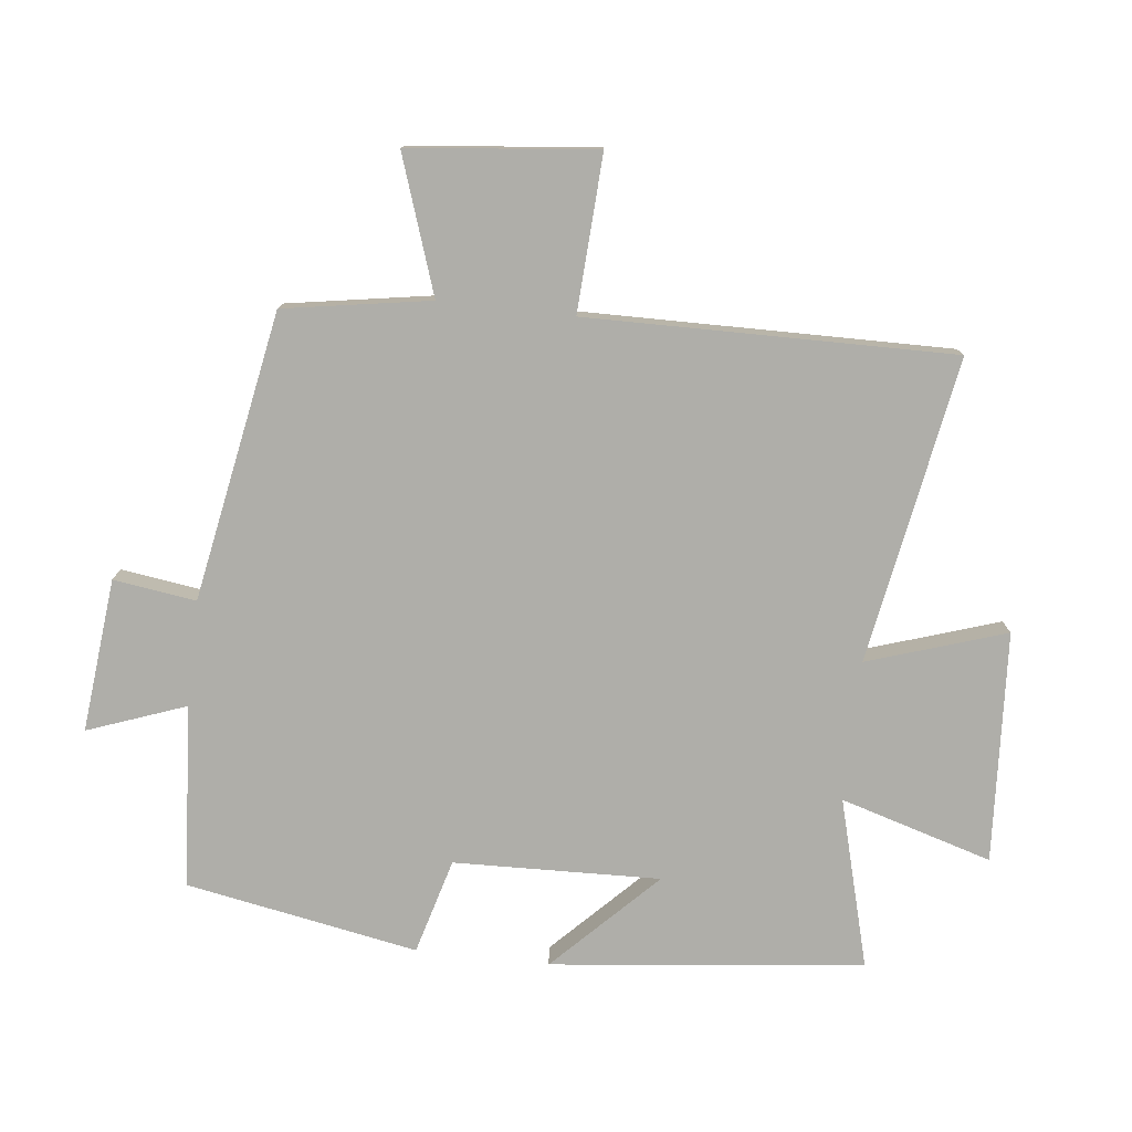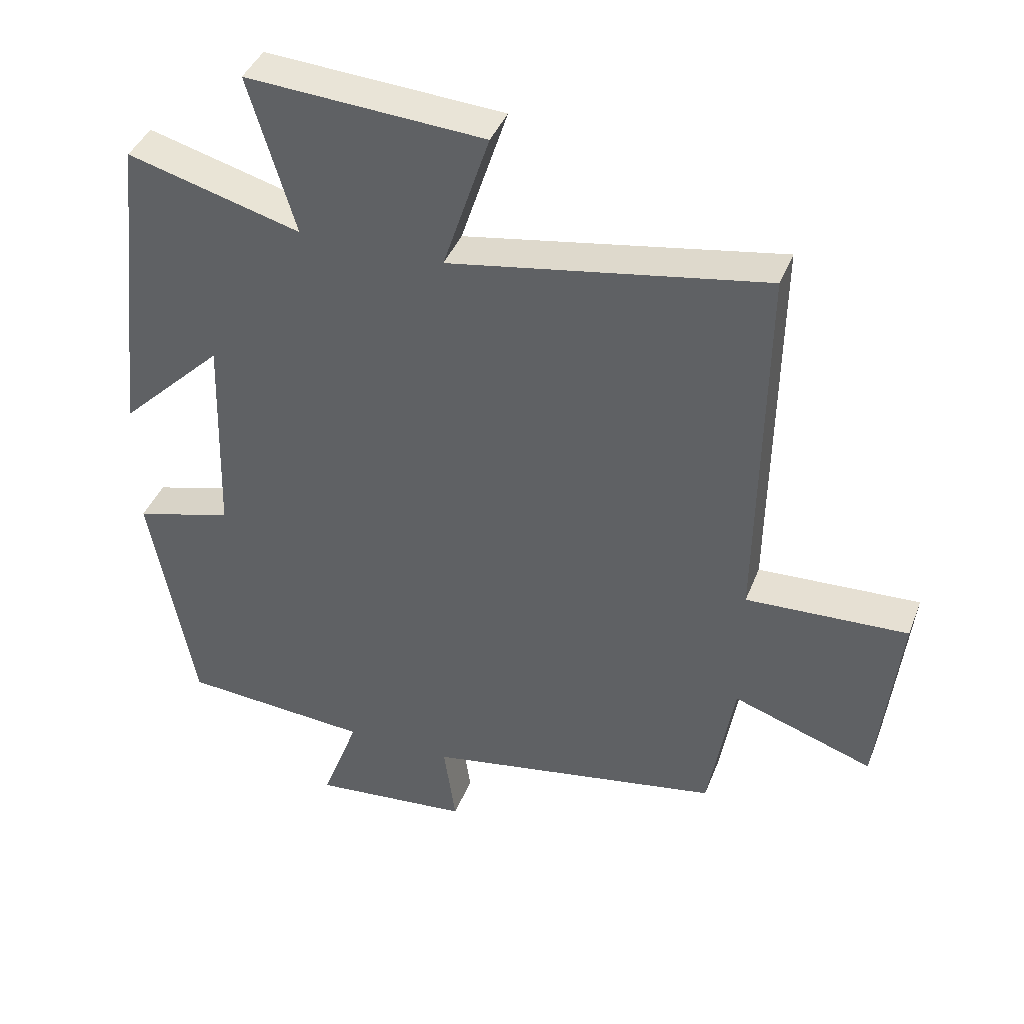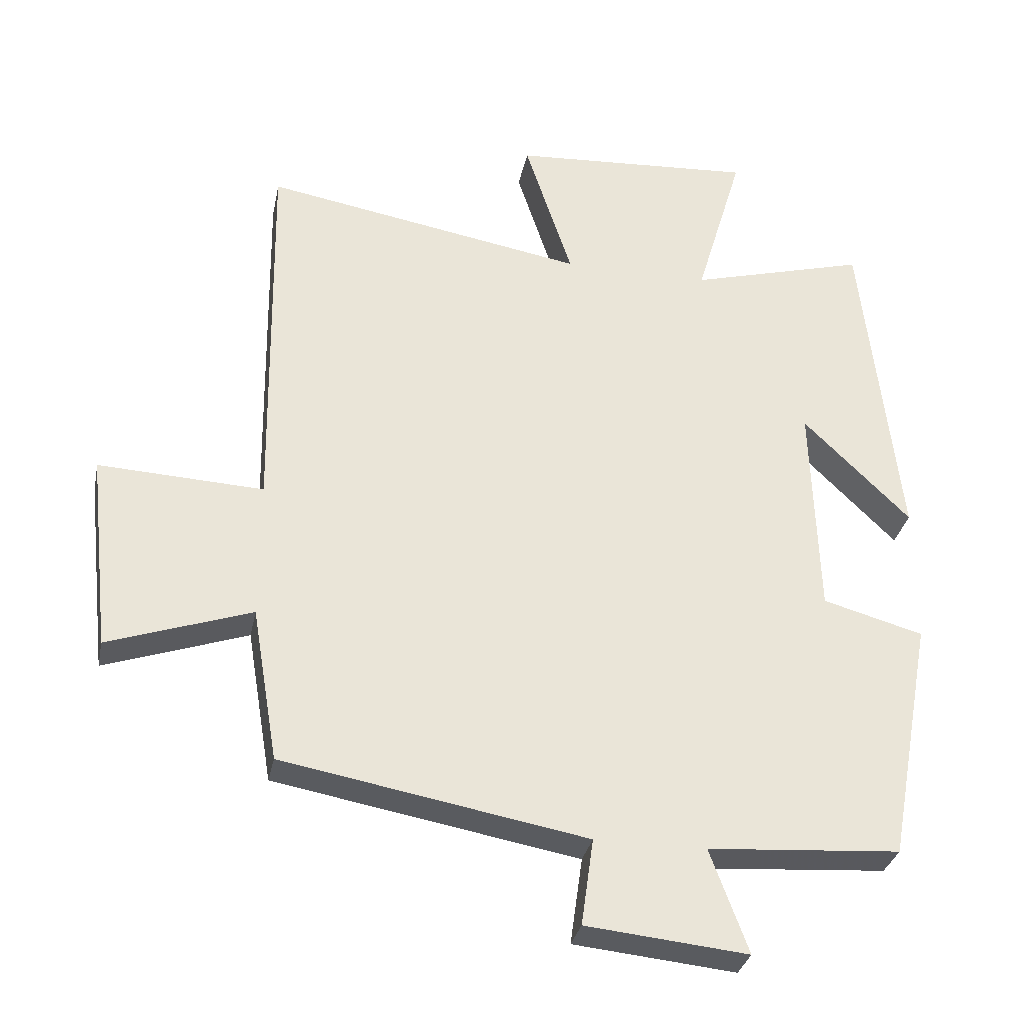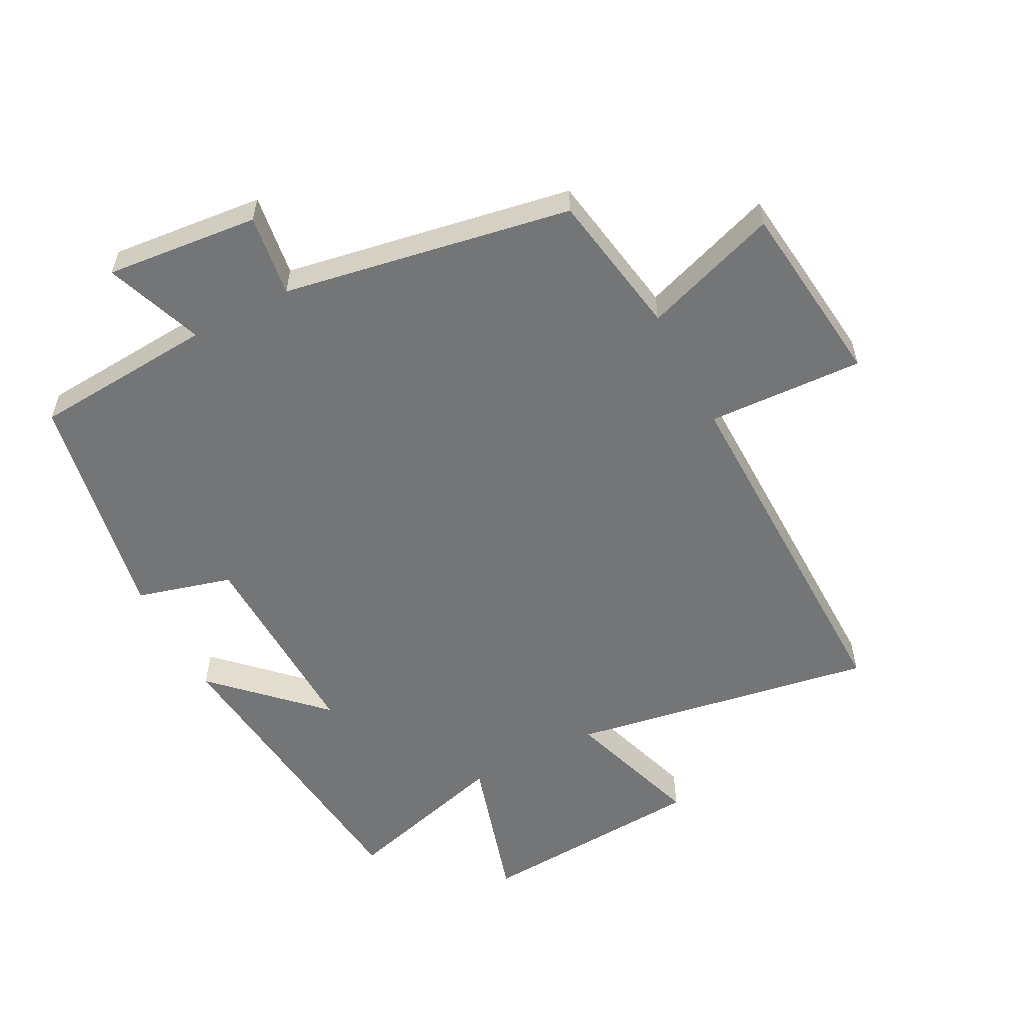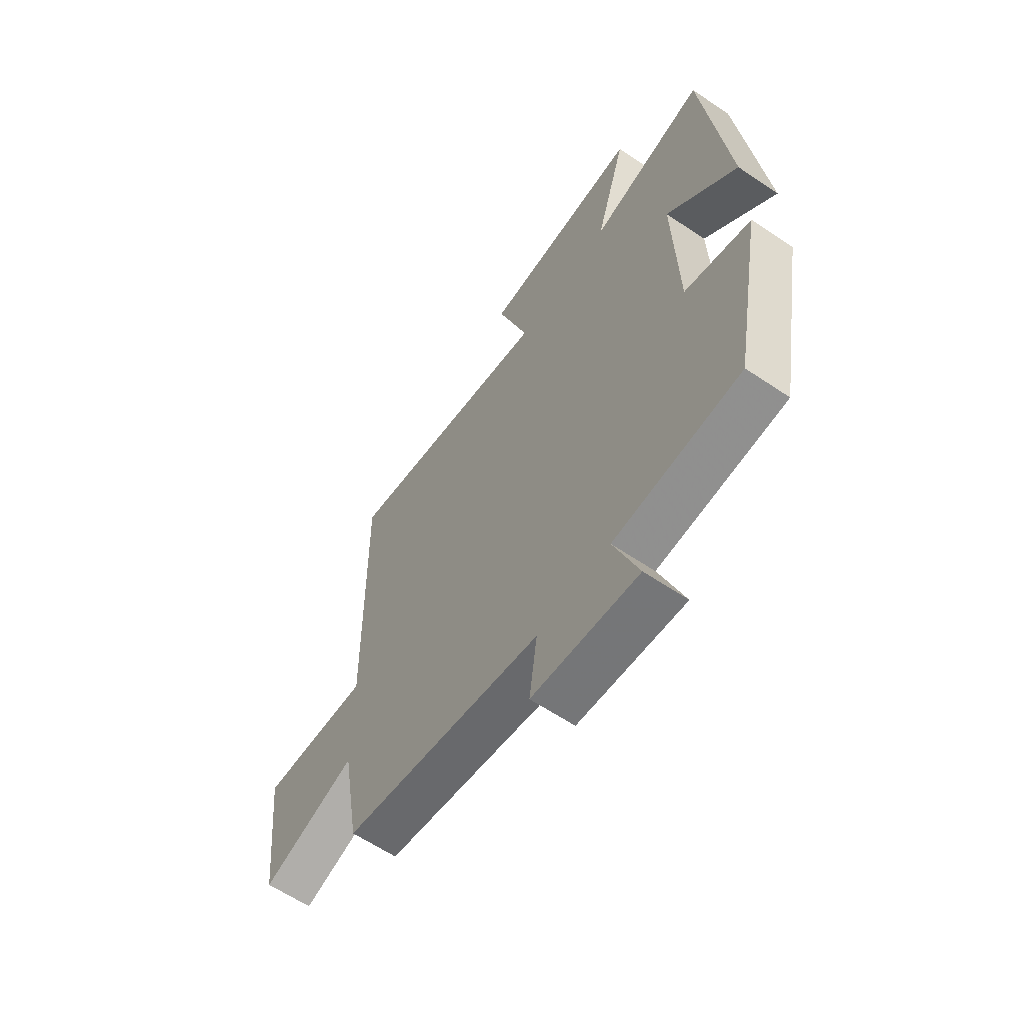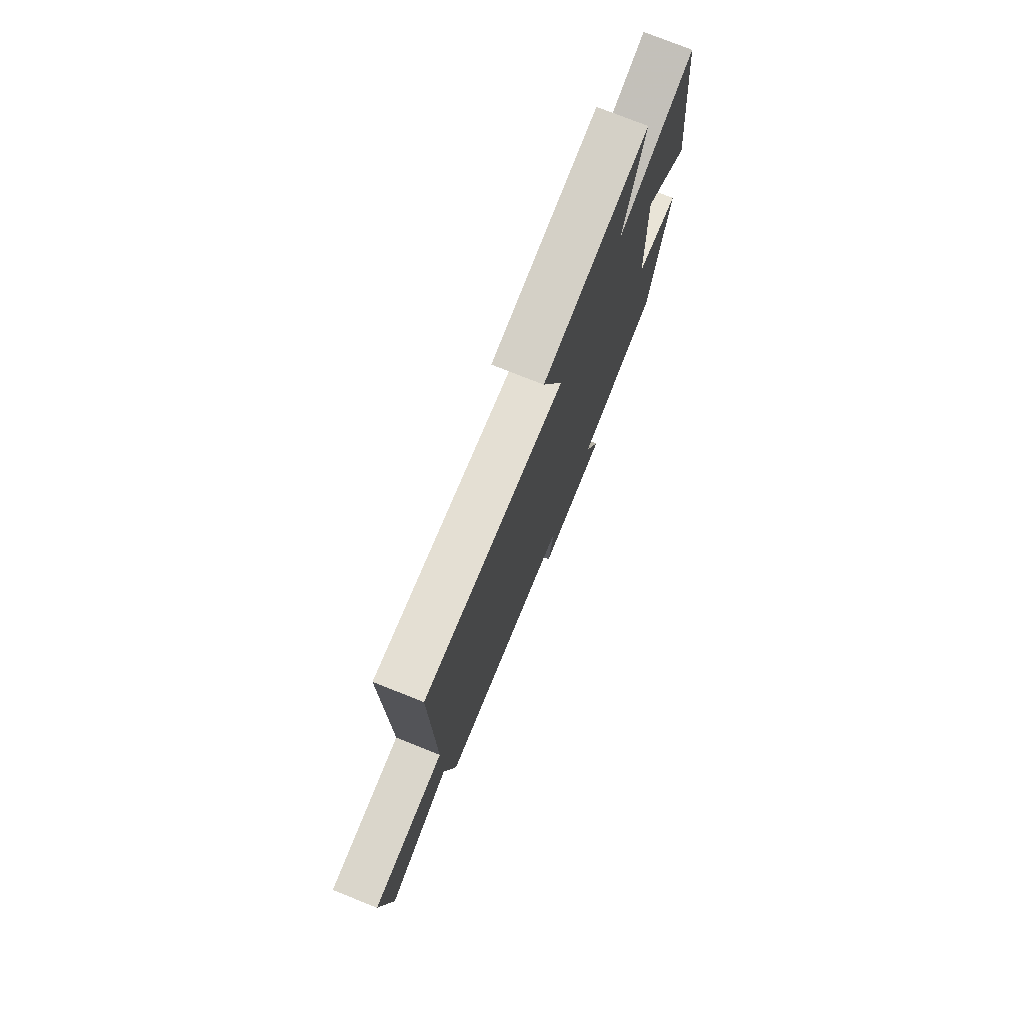
<metadata>
{"format":"obj","ext":"obj","renderer":"f3d","projection":"perspective","resolution":1024,"background":"white","views":[{"elev":-77.5,"azim":-96.5,"up":"+Y"},{"elev":40.9,"azim":-159.7,"up":"+Z"},{"elev":-31.7,"azim":-11.3,"up":"+Z"},{"elev":-56.5,"azim":-152.3,"up":"+Y"},{"elev":-61.9,"azim":55.6,"up":"+Z"},{"elev":76.8,"azim":-68.3,"up":"+Z"}]}
</metadata>
<code>
v -0.508 0.07 0.583
v -0.033 0.07 0.5
v -0.103 0.07 0.714
v 0.255 0.07 0.736
v 0.185 0.07 0.5
v 0.446 0.07 0.571
v 0.5 0.07 0.086
v 0.342 0.07 0.241
v 0.352 0.07 -0.079
v 0.5 0.07 -0.12
v 0.434 0.07 -0.48
v 0.15 0.07 -0.5
v 0.206 0.07 -0.652
v -0.032 0.07 -0.628
v -0.014 0.07 -0.5
v -0.462 0.07 -0.419
v -0.5 0.07 -0.192
v -0.711 0.07 -0.264
v -0.743 0.07 0.026
v -0.5 0.07 0.014
v -0.508 0 0.583
v -0.033 0 0.5
v -0.103 0 0.714
v 0.255 0 0.736
v 0.185 0 0.5
v 0.446 0 0.571
v 0.5 0 0.086
v 0.342 0 0.241
v 0.352 0 -0.079
v 0.5 0 -0.12
v 0.434 0 -0.48
v 0.15 0 -0.5
v 0.206 0 -0.652
v -0.032 0 -0.628
v -0.014 0 -0.5
v -0.462 0 -0.419
v -0.5 0 -0.192
v -0.711 0 -0.264
v -0.743 0 0.026
v -0.5 0 0.014
f 17 18 19 20
f 15 16 17 20
f 15 20 1 2
f 12 13 14 15
f 12 15 2
f 9 10 11 12
f 8 9 12 2
f 5 6 7 8
f 5 8 2 3
f 3 4 5
f 40 39 38 37
f 40 37 36 35
f 22 21 40 35
f 35 34 33 32
f 22 35 32
f 32 31 30 29
f 22 32 29 28
f 28 27 26 25
f 23 22 28 25
f 25 24 23
f 1 21 22 2
f 2 22 23 3
f 3 23 24 4
f 4 24 25 5
f 5 25 26 6
f 6 26 27 7
f 7 27 28 8
f 8 28 29 9
f 9 29 30 10
f 10 30 31 11
f 11 31 32 12
f 12 32 33 13
f 13 33 34 14
f 14 34 35 15
f 15 35 36 16
f 16 36 37 17
f 17 37 38 18
f 18 38 39 19
f 19 39 40 20
f 20 40 21 1

</code>
